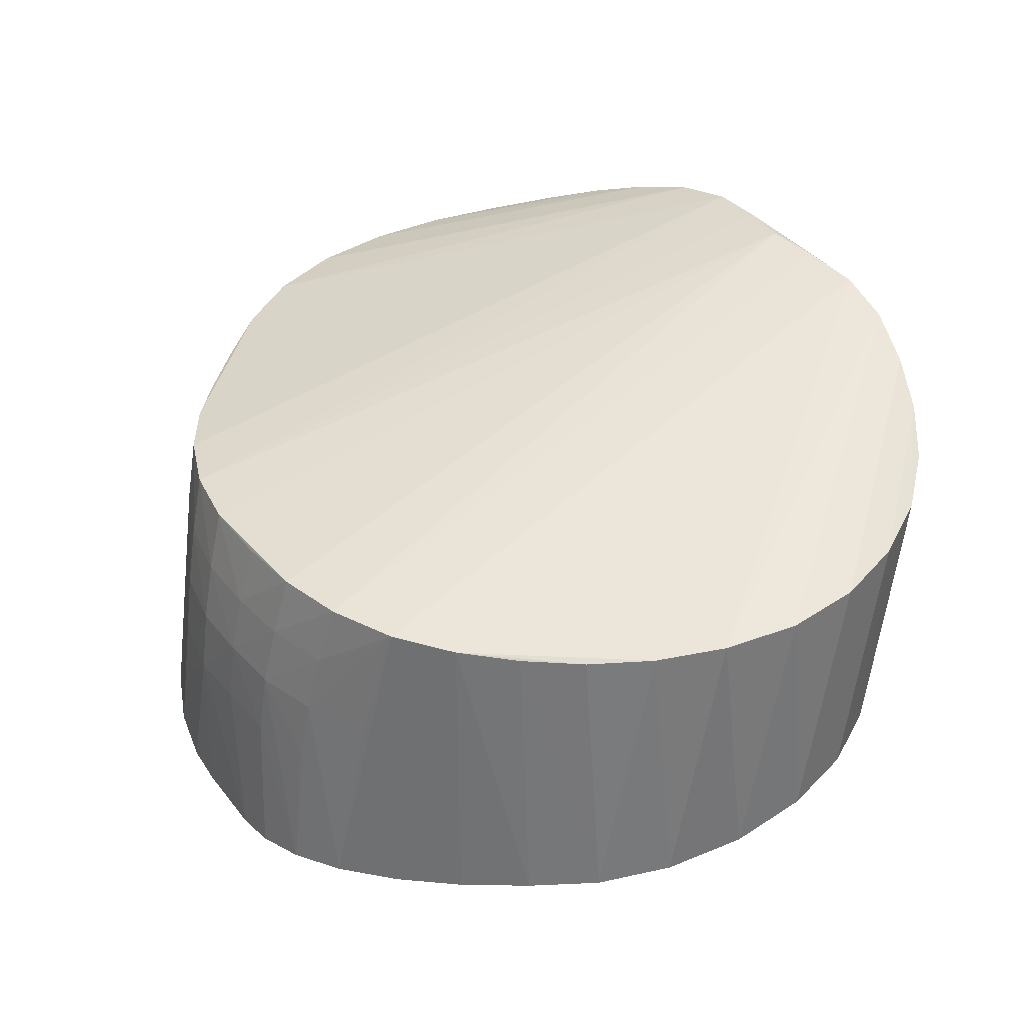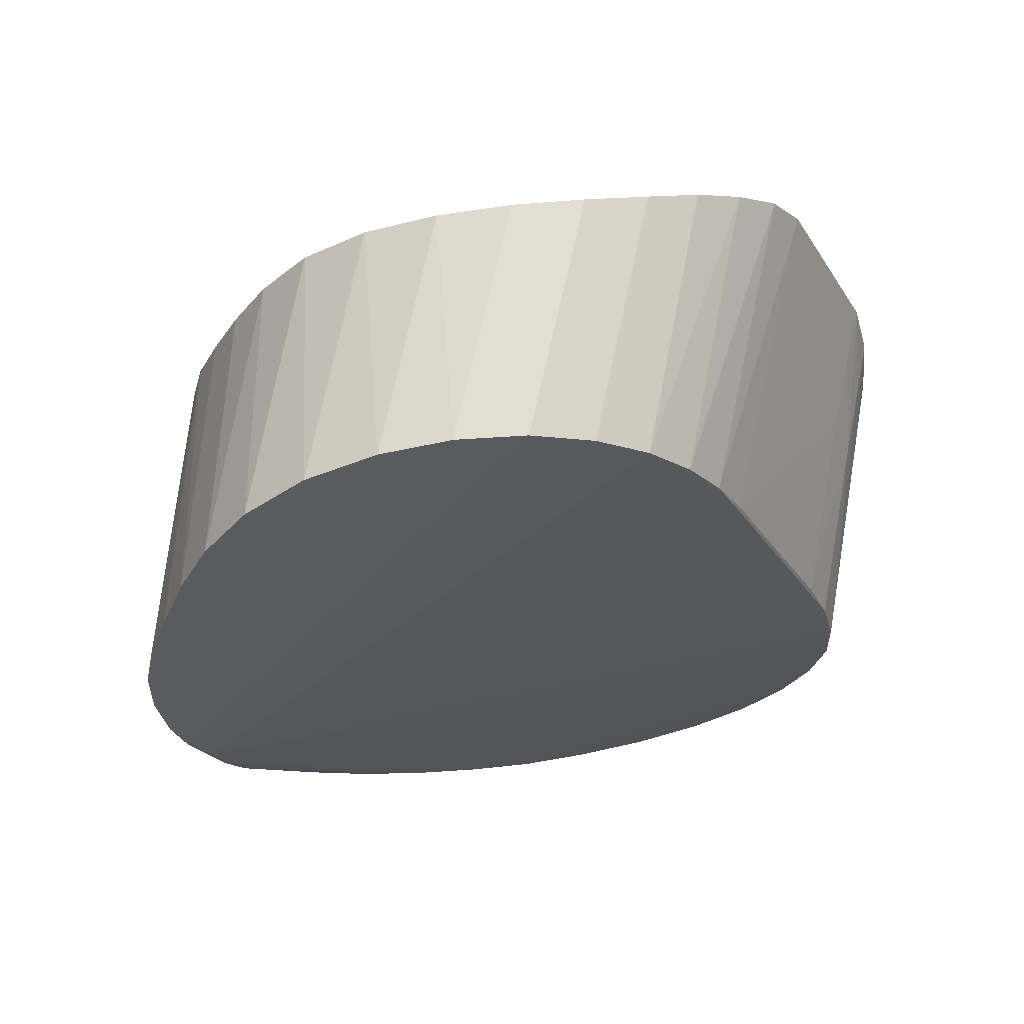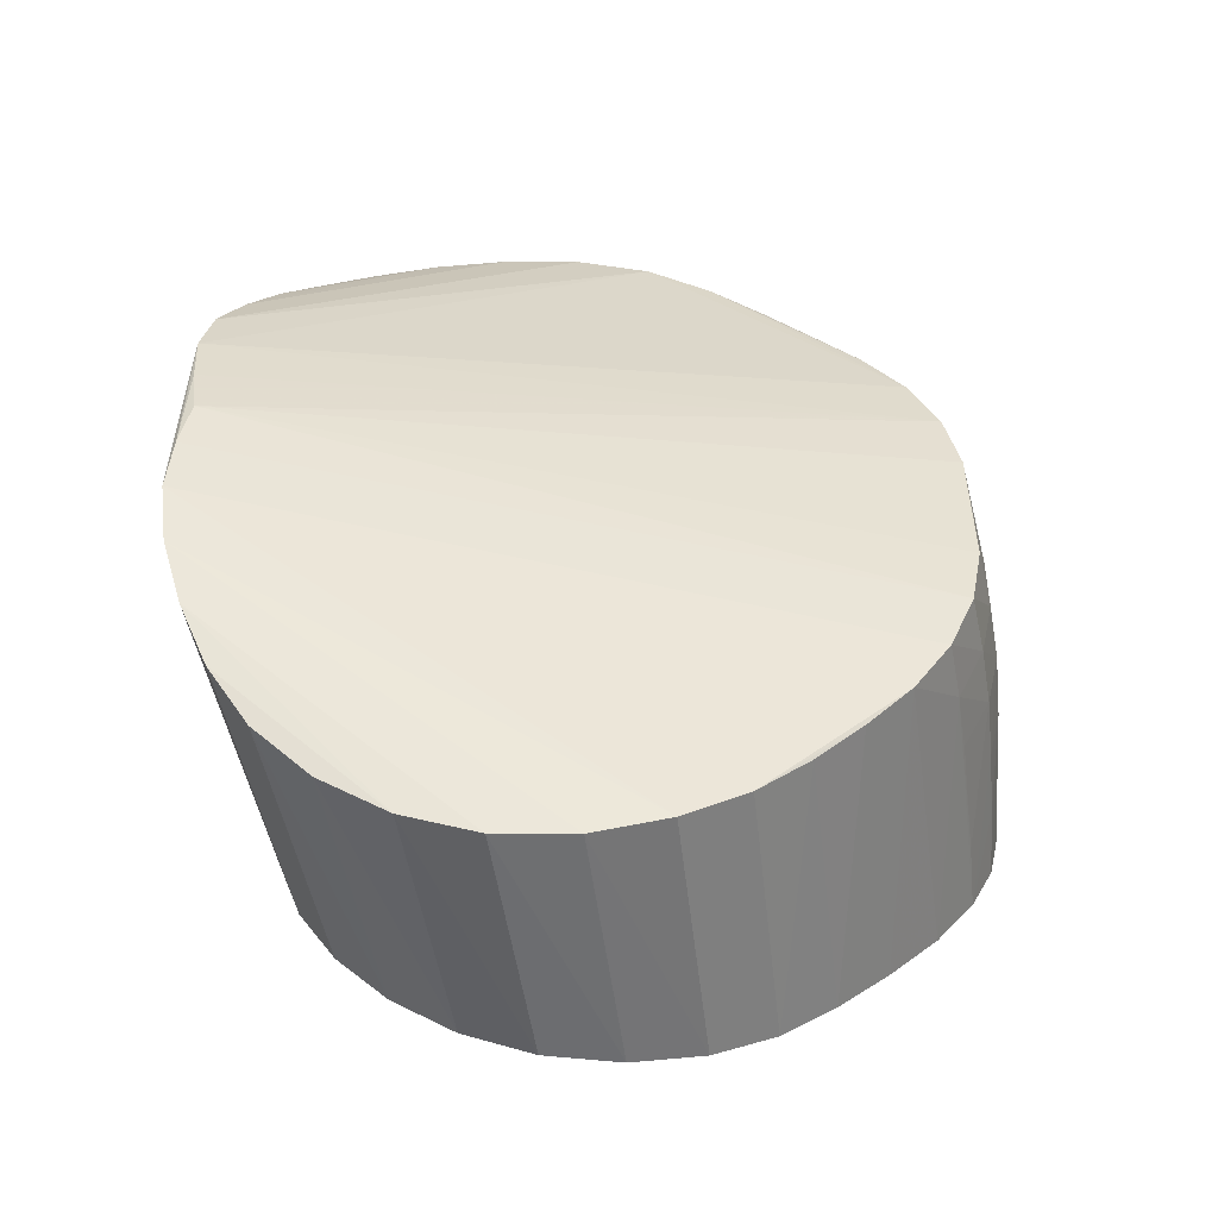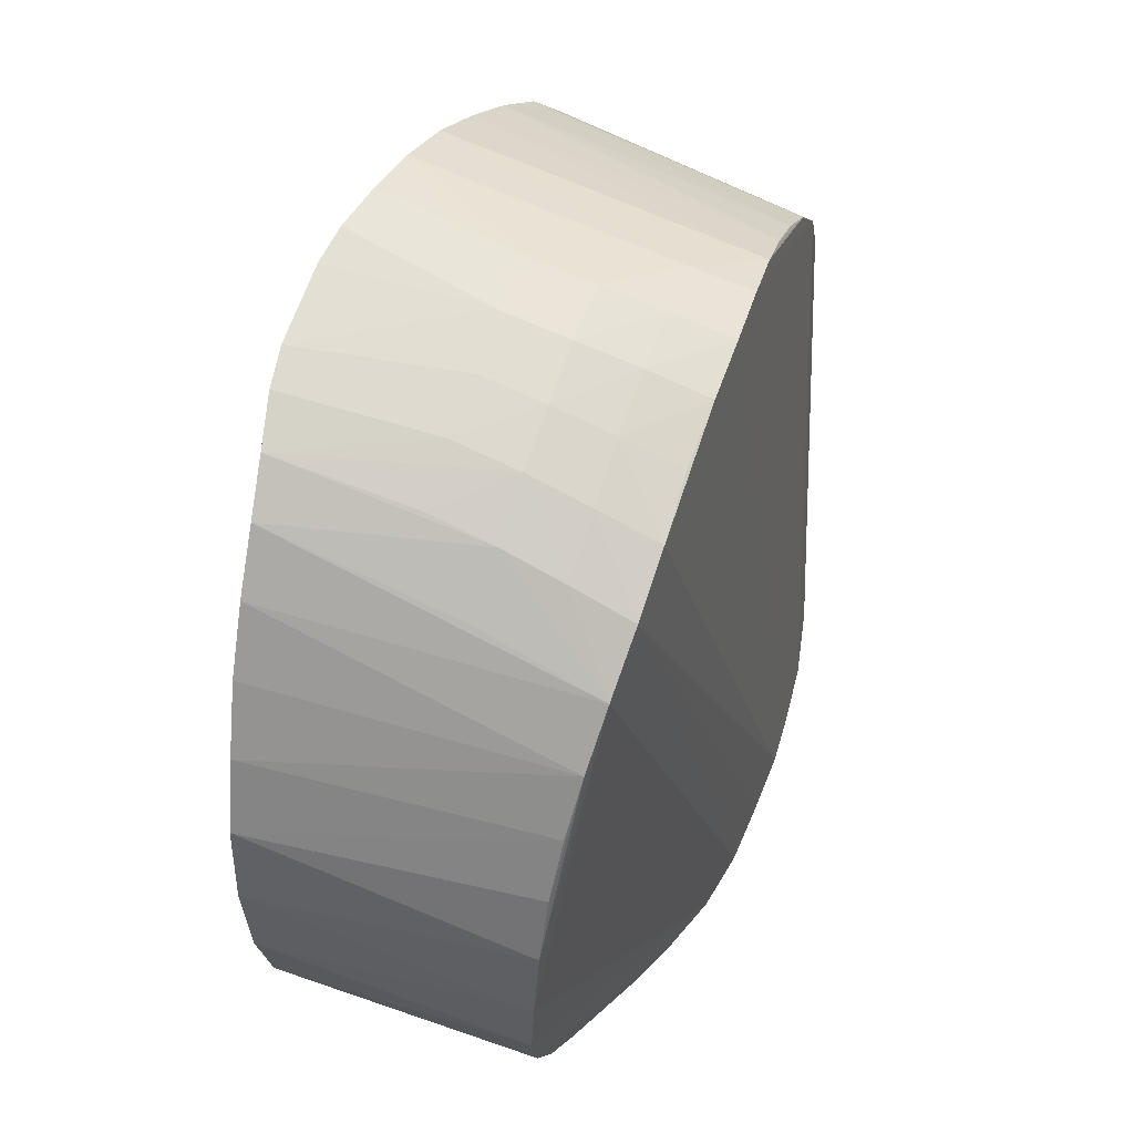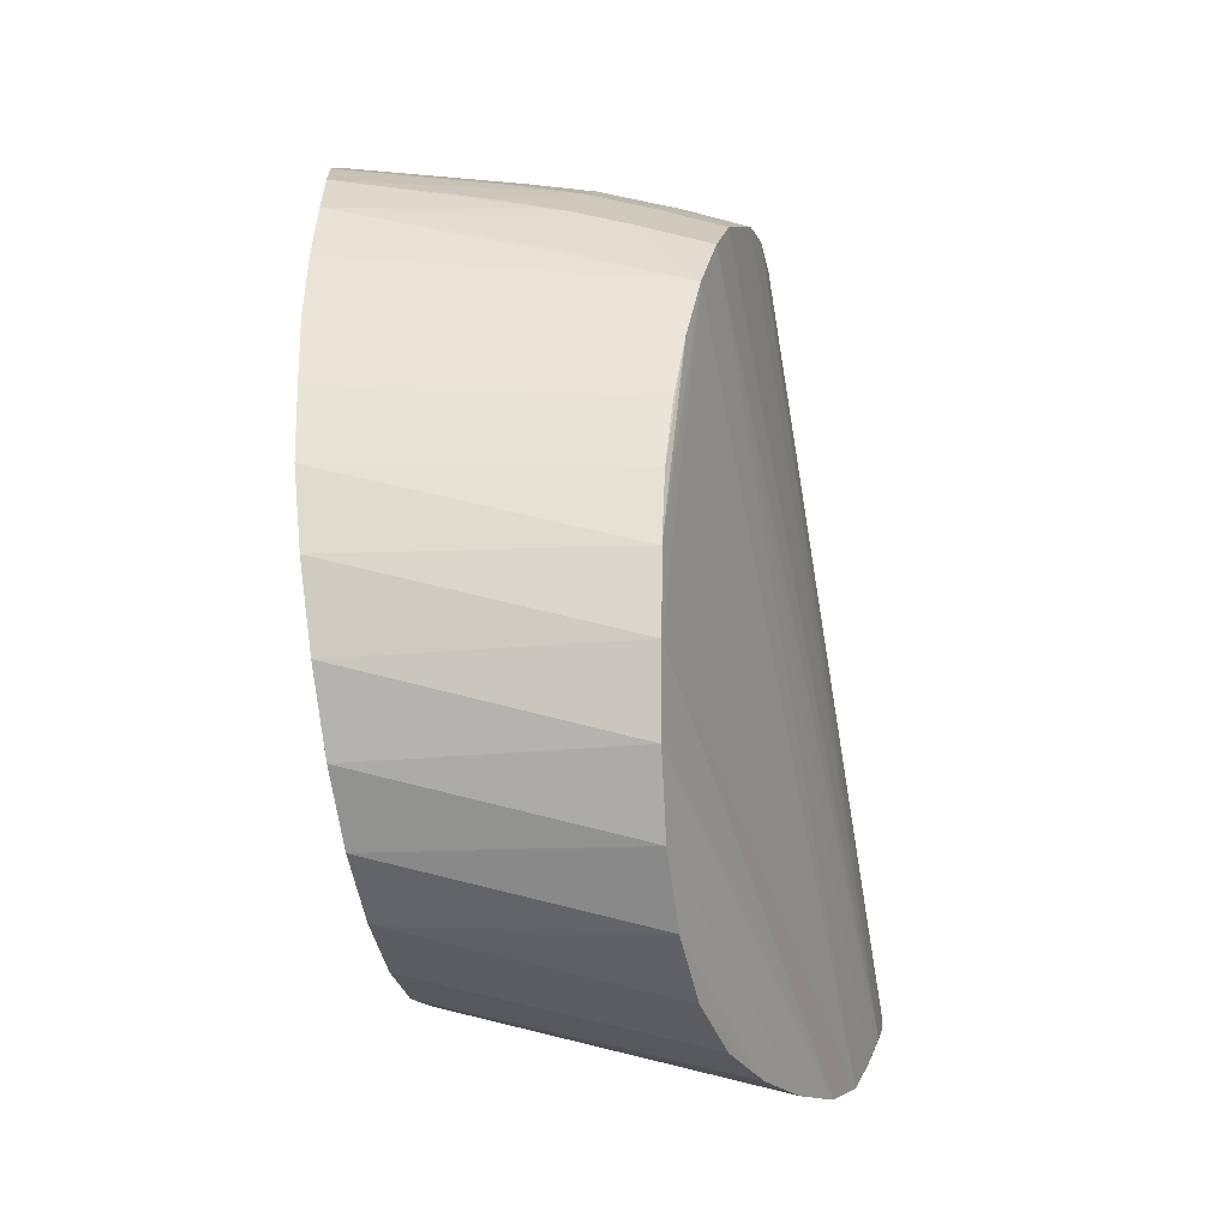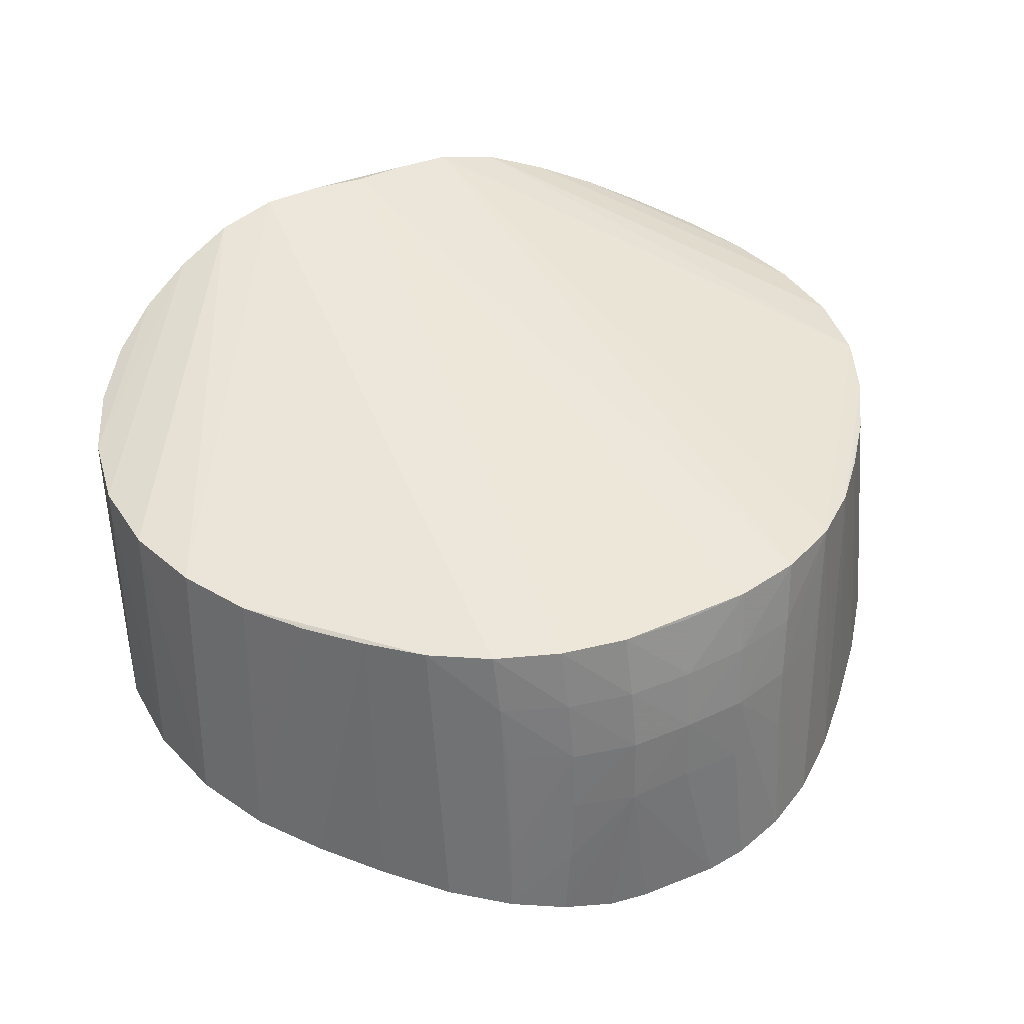
<metadata>
{"format":"obj","ext":"obj","renderer":"f3d","projection":"perspective","resolution":1024,"background":"white","views":[{"elev":37.0,"azim":53.7,"up":"+Y"},{"elev":-24.1,"azim":112.3,"up":"+Y"},{"elev":39.4,"azim":-91.3,"up":"+Y"},{"elev":69.3,"azim":108.9,"up":"+Z"},{"elev":9.0,"azim":100.6,"up":"+Z"},{"elev":40.5,"azim":-29.5,"up":"+Y"}]}
</metadata>
<code>
v 0.1072 0.03604 0.07804
v 0.1222 0.03639 0.06135
v 0.1536 -0.05036 0.01331
v 0.1545 -0.04637 -0.01381
v 0.146 -0.05521 0.03934
v 0.1331 -0.06014 0.06155
v 0.1164 -0.06407 0.08055
v 0.09809 -0.06832 0.09794
v 0.1491 -0.04318 -0.03864
v 0.02048 0.08216 -0.1298
v 0.04128 0.08035 -0.1307
v 0.1229 -0.03903 -0.07808
v 0.1381 -0.04066 -0.06046
v 0.08599 -0.03703 -0.09859
v 0.1053 -0.03794 -0.09073
v 0.04204 -0.07709 0.1347
v 0.02418 -0.08102 0.1379
v 0.07939 -0.07124 0.114
v 0.06027 -0.07387 0.127
v 0.04724 0.01679 0.1217
v 0.04434 -0.005043 0.1259
v 0.06562 -0.005206 0.116
v 0.0725 0.03786 0.1073
v 0.05028 0.0388 0.1168
v 0.06223 0.07594 -0.1274
v 0.001245 0.01617 0.1269
v -3.123e-05 -0.005228 0.1311
v 0.02208 -0.00544 0.1307
v 0.02443 0.01683 0.1264
v 0.04209 -0.02771 0.1292
v 0.02023 -0.02933 0.1333
v 0.009994 -0.08281 0.1382
v 0.1525 0.04076 -0.005655
v 0.1514 0.04196 -0.03235
v 0.133 0.04783 -0.07928
v 0.118 0.05349 -0.09695
v 0.08246 0.06866 -0.1199
v 0.1011 0.06106 -0.1099
v 0.09137 0.03678 0.0936
v 0.1468 0.03984 0.02031
v 0.02671 0.03883 0.1211
v 0.1445 0.04422 -0.05722
v 0.001203 0.08342 -0.1276
v 0.04455 -0.035 -0.1041
v 0.06564 -0.03611 -0.1027
v 0.1358 0.03794 0.04257
v -0.00425 -0.08326 0.1352
v -0.00134 -0.02793 0.1334
v 0.002105 0.03752 0.1212
v -0.1163 0.03749 0.05933
v -0.1012 0.0372 0.07609
v -0.1555 -0.04455 -0.02219
v -0.1556 -0.04861 0.004096
v -0.1493 -0.05334 0.02952
v -0.1376 -0.05855 0.05187
v -0.122 -0.06324 0.07139
v -0.1049 -0.06757 0.08988
v -0.1489 -0.04164 -0.0463
v -0.03606 0.05708 -0.1282
v -0.03761 0.08117 -0.1335
v -0.01704 0.08271 -0.1314
v -0.1211 -0.03826 -0.08441
v -0.1369 -0.03966 -0.06738
v -0.1029 -0.03743 -0.09661
v -0.0834 -0.0366 -0.1037
v -0.0327 -0.08087 0.1354
v -0.05054 -0.07705 0.1309
v -0.06842 -0.07395 0.1219
v -0.08693 -0.07103 0.1078
v -0.04463 0.01671 0.1202
v -0.06609 0.0164 0.1099
v -0.06531 -0.00499 0.1136
v -0.04439 -0.005081 0.1242
v -0.04496 0.03867 0.1152
v -0.06658 0.0382 0.1056
v -0.05682 0.05287 -0.1268
v -0.05908 0.07686 -0.1312
v -0.02196 0.01655 0.1258
v -0.02208 -0.005411 0.1299
v -0.04736 -0.05187 0.1291
v -0.02323 -0.02925 0.1326
v -0.04519 -0.02776 0.1269
v -0.01868 -0.08267 0.1366
v -0.06676 -0.04942 0.1194
v -0.07691 0.04767 -0.1218
v -0.03523 0.03319 -0.1227
v -0.05563 0.02934 -0.122
v -0.1501 0.04197 -0.007981
v -0.1507 0.04324 -0.03545
v -0.1329 0.0493 -0.08429
v -0.1174 0.05507 -0.103
v -0.09961 0.06242 -0.1161
v -0.08004 0.07001 -0.125
v -0.08534 0.03757 0.09206
v -0.1428 0.04092 0.01834
v -0.0218 0.03848 0.1203
v -0.1446 0.04561 -0.06123
v -0.04137 -0.03475 -0.1068
v -0.06285 -0.03583 -0.1066
v -0.1308 0.03903 0.04085
f 32 83 47
f 47 83 64
f 38 36 15
f 13 9 32
f 81 83 32
f 75 95 94
f 100 94 95
f 51 94 100
f 95 54 100
f 6 46 2
f 6 8 32
f 6 9 4
f 32 9 6
f 2 46 39
f 65 47 64
f 9 13 42
f 12 13 32
f 32 47 12
f 12 47 15
f 15 36 12
f 64 83 62
f 83 63 62
f 62 92 64
f 66 81 67
f 83 81 66
f 66 68 69
f 67 68 66
f 58 90 63
f 98 45 99
f 60 95 75
f 60 77 95
f 95 77 88
f 88 89 53
f 53 54 88
f 88 54 95
f 89 88 93
f 93 88 77
f 64 92 93
f 93 65 64
f 56 63 83
f 69 68 71
f 71 94 69
f 75 94 71
f 40 46 5
f 46 6 5
f 5 3 40
f 4 3 5
f 5 6 4
f 1 6 2
f 2 39 1
f 8 39 18
f 23 46 40
f 23 39 46
f 23 18 39
f 19 18 23
f 35 42 13
f 35 12 36
f 13 12 35
f 36 38 35
f 38 42 35
f 4 9 34
f 9 42 34
f 89 93 97
f 97 93 92
f 90 58 97
f 92 62 91
f 91 97 92
f 90 97 91
f 91 62 63
f 63 90 91
f 67 81 80
f 80 68 67
f 74 60 75
f 48 81 32
f 17 18 19
f 32 8 17
f 8 18 17
f 45 98 44
f 44 98 86
f 87 98 99
f 86 98 87
f 99 65 87
f 77 65 85
f 85 93 77
f 65 93 85
f 55 58 63
f 63 56 55
f 55 54 53
f 55 100 54
f 83 66 57
f 57 56 83
f 57 66 69
f 69 94 57
f 57 94 51
f 51 56 57
f 51 100 50
f 50 56 51
f 100 55 50
f 50 55 56
f 68 73 84
f 84 71 68
f 7 39 8
f 7 1 39
f 8 6 7
f 6 1 7
f 40 25 11
f 11 23 40
f 24 23 11
f 11 25 45
f 45 44 11
f 11 44 86
f 33 3 4
f 4 34 33
f 40 3 33
f 33 25 40
f 37 42 38
f 37 34 42
f 25 33 37
f 37 33 34
f 37 38 15
f 82 80 81
f 82 73 68
f 68 80 82
f 61 74 43
f 60 74 61
f 61 11 60
f 70 74 75
f 75 71 70
f 70 71 73
f 74 70 78
f 31 48 32
f 32 17 31
f 28 21 20
f 20 23 24
f 20 21 23
f 22 21 19
f 19 23 22
f 23 21 22
f 16 17 19
f 19 21 16
f 28 31 16
f 16 31 17
f 77 60 76
f 60 87 76
f 76 65 77
f 76 87 65
f 52 55 53
f 58 55 52
f 53 89 52
f 89 97 52
f 52 97 58
f 73 71 72
f 72 84 73
f 71 84 72
f 43 24 10
f 24 11 10
f 10 61 43
f 11 61 10
f 59 11 86
f 60 11 59
f 86 87 59
f 59 87 60
f 14 37 15
f 25 37 14
f 15 47 14
f 45 25 14
f 47 65 14
f 99 45 14
f 14 65 99
f 79 82 81
f 73 82 79
f 79 70 73
f 79 78 70
f 41 24 43
f 30 21 28
f 28 16 30
f 30 16 21
f 78 79 27
f 27 31 28
f 48 31 27
f 81 48 27
f 27 79 81
f 74 78 96
f 43 74 96
f 96 41 43
f 78 27 26
f 26 96 78
f 41 96 49
f 49 26 41
f 96 26 49
f 41 26 29
f 28 20 29
f 29 27 28
f 29 26 27
f 29 20 24
f 24 41 29

</code>
